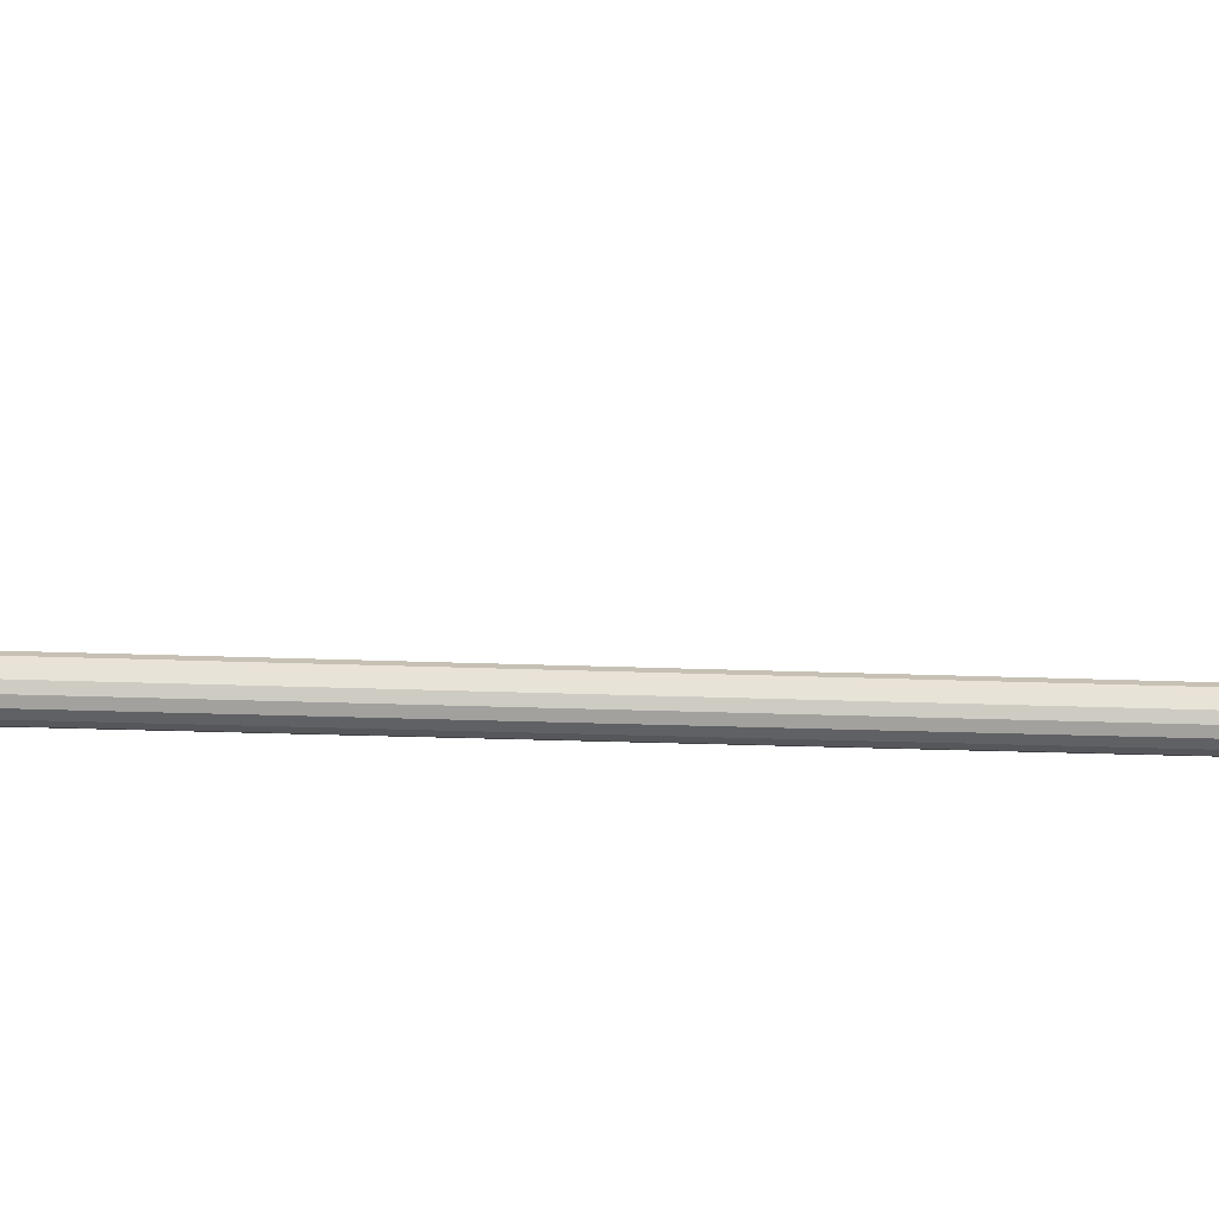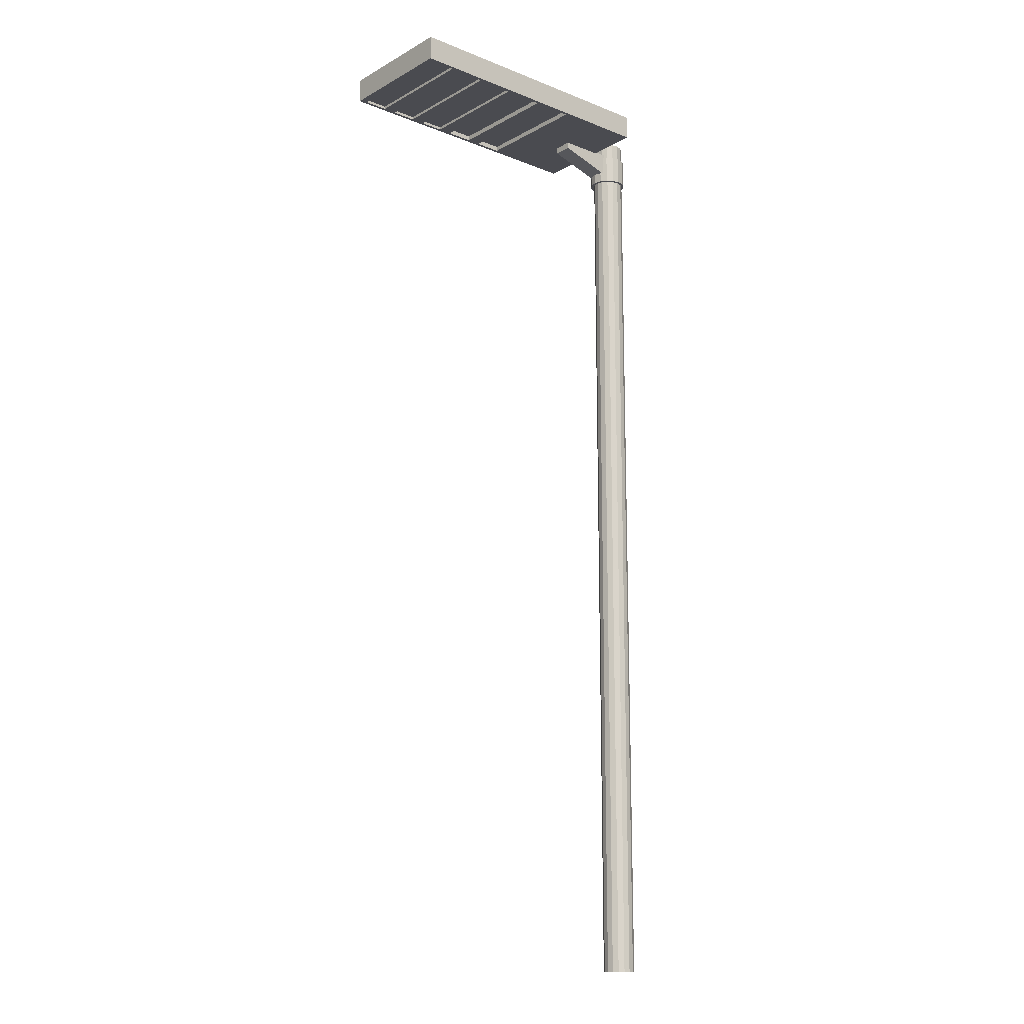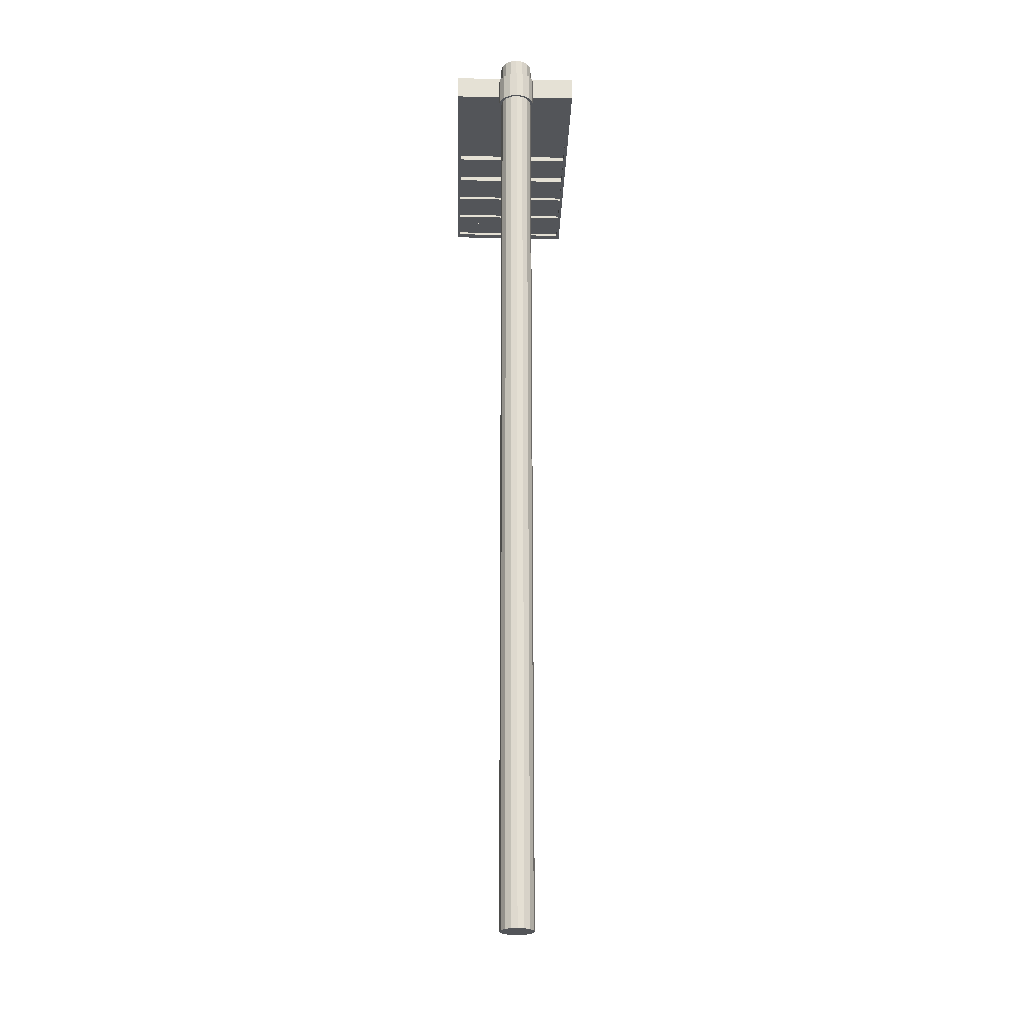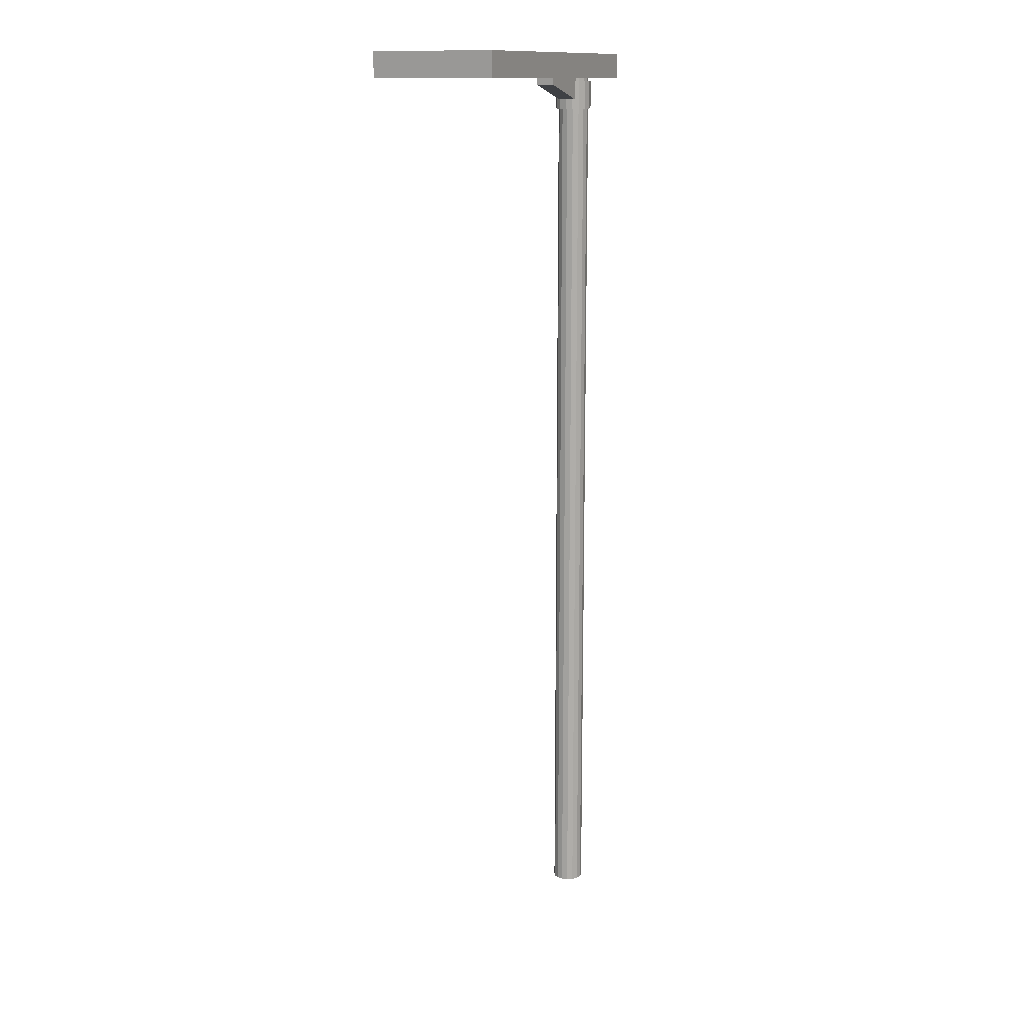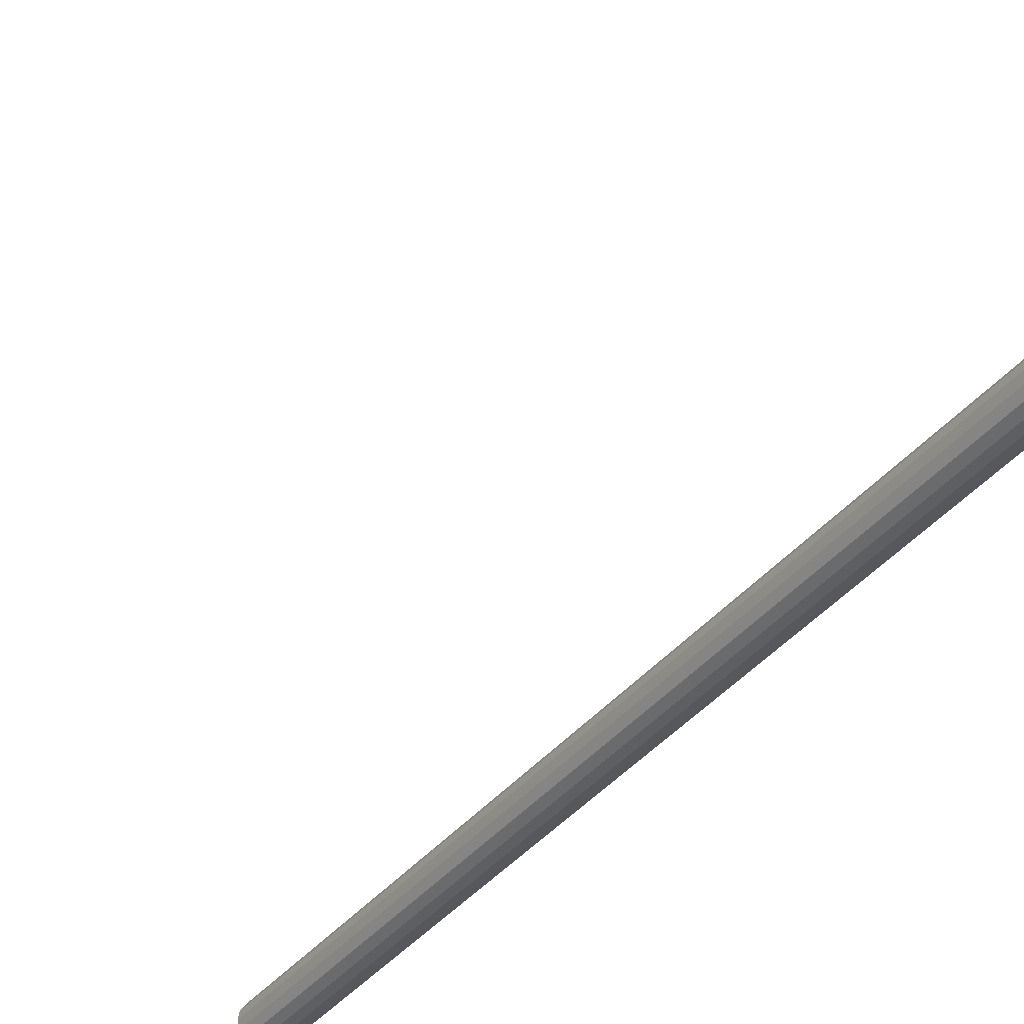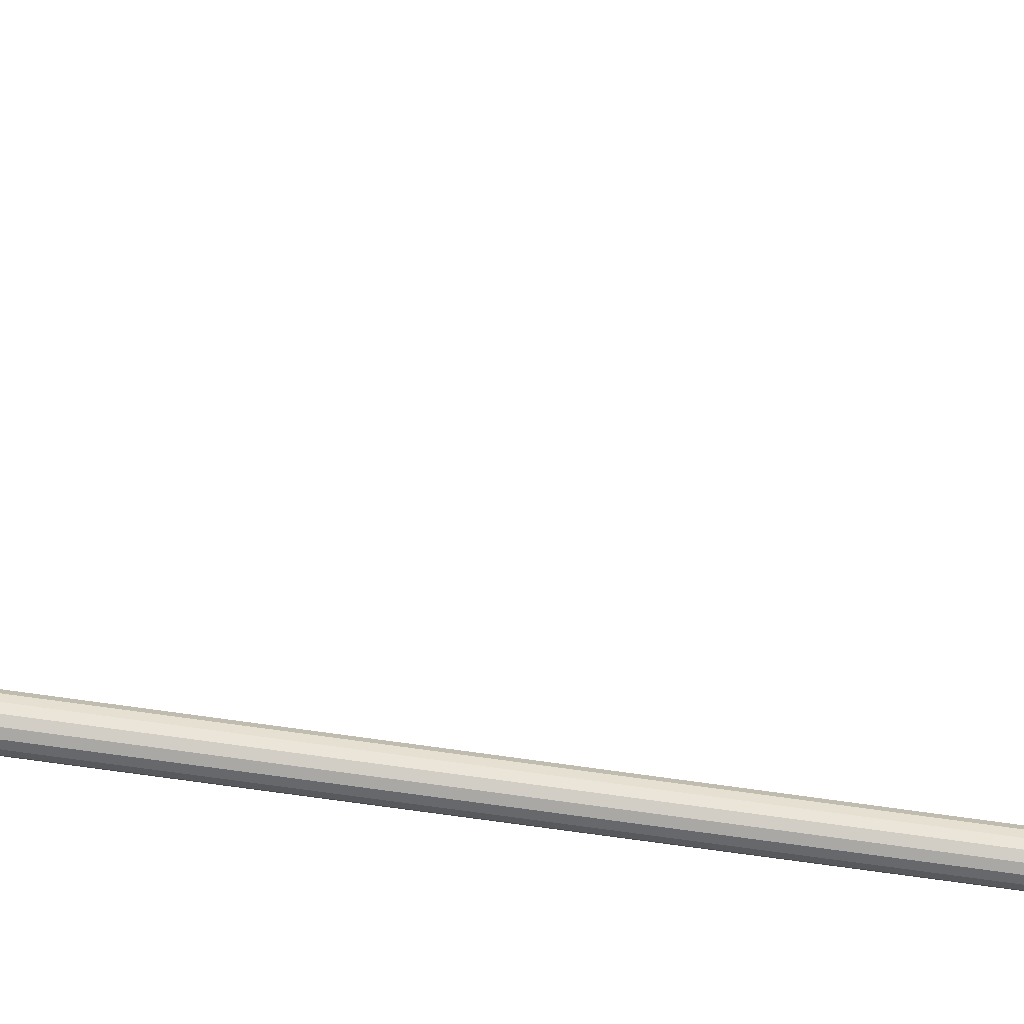
<metadata>
{"format":"obj","ext":"obj","renderer":"f3d","projection":"perspective","resolution":1024,"background":"white","views":[{"elev":-15.5,"azim":84.2,"up":"+Z"},{"elev":-14.6,"azim":139.6,"up":"+Y"},{"elev":-24.3,"azim":-91.7,"up":"+Y"},{"elev":13.2,"azim":116.8,"up":"+Y"},{"elev":-36.9,"azim":146.5,"up":"+Z"},{"elev":-63.6,"azim":81.3,"up":"+Z"}]}
</metadata>
<code>
o Cube.004
v 2.795 9.19 -0.6429
v 3.041 9.19 -0.6429
v 3.041 9.19 0.5449
v 2.795 9.19 0.5449
v 2.025 9.19 -0.6429
v 2.271 9.19 -0.6429
v 2.271 9.19 0.5449
v 2.025 9.19 0.5449
v 2.41 9.19 -0.6429
v 2.656 9.19 -0.6429
v 2.656 9.19 0.5449
v 2.41 9.19 0.5449
v 1.61 9.211 -0.6422
v 1.884 9.211 -0.6422
v 1.884 9.211 0.5443
v 1.61 9.211 0.5443
v 1.194 9.211 -0.6422
v 1.468 9.211 -0.6422
v 1.468 9.211 0.5443
v 1.194 9.211 0.5443
v 0.2903 9.163 0.5757
v 0.2903 9.407 0.5757
v 0.2903 9.407 -0.6737
v 0.2903 9.163 -0.6737
v 2.726 9.163 -0.6737
v 2.726 9.407 -0.6737
v 3.111 9.407 -0.6737
v 3.111 9.163 -0.6737
v 3.111 9.407 0.5757
v 3.111 9.163 0.5757
v 1.123 9.163 0.5757
v 1.123 9.407 0.5757
v 2.41 9.163 0.5449
v 2.41 9.163 -0.6429
v 1.123 9.407 -0.6737
v 2.341 9.407 -0.6737
v 1.956 9.407 -0.6737
v 1.956 9.407 0.5757
v 2.341 9.407 0.5757
v 1.61 9.163 -0.6422
v 1.884 9.163 -0.6422
v 2.341 9.163 0.5757
v 1.956 9.163 0.5757
v 1.539 9.163 -0.6737
v 1.539 9.407 -0.6737
v 1.956 9.163 -0.6737
v 2.726 9.407 0.5757
v 2.726 9.163 0.5757
v 2.271 9.163 -0.6429
v 2.271 9.163 0.5449
v 3.041 9.163 0.5449
v 2.795 9.163 0.5449
v 2.341 9.163 -0.6737
v 3.041 9.163 -0.6429
v 2.795 9.163 -0.6429
v 2.025 9.163 -0.6429
v 2.025 9.163 0.5449
v 2.656 9.163 -0.6429
v 2.656 9.163 0.5449
v 1.123 9.163 -0.6737
v 1.539 9.407 0.5757
v 1.539 9.163 0.5757
v 1.468 9.163 0.5443
v 1.194 9.163 0.5443
v 1.884 9.163 0.5443
v 1.61 9.163 0.5443
v 1.468 9.163 -0.6422
v 1.194 9.163 -0.6422
f 1 2 3 4
f 5 6 7 8
f 9 10 11 12
f 13 14 15 16
f 17 18 19 20
f 21 22 23 24
f 25 26 27 28
f 28 27 29 30
f 31 32 22 21
f 33 34 9 12
f 35 23 22 32
f 36 37 38 39
f 40 41 14 13
f 42 39 38 43
f 44 45 37 46
f 30 29 47 48
f 48 47 39 42
f 27 26 47 29
f 26 36 39 47
f 49 50 7 6
f 51 52 4 3
f 46 37 36 53
f 53 36 26 25
f 25 28 54 55
f 28 30 51 54
f 30 48 52 51
f 48 25 55 52
f 46 53 49 56
f 53 42 50 49
f 42 43 57 50
f 43 46 56 57
f 53 25 58 34
f 25 48 59 58
f 48 42 33 59
f 42 53 34 33
f 55 54 2 1
f 50 57 8 7
f 58 59 11 10
f 52 55 1 4
f 56 49 6 5
f 59 33 12 11
f 54 51 3 2
f 57 56 5 8
f 34 58 10 9
f 24 23 35 60
f 24 60 31 21
f 45 35 32 61
f 62 61 32 31
f 43 38 61 62
f 37 45 61 38
f 60 35 45 44
f 63 64 20 19
f 44 46 41 40
f 46 43 65 41
f 43 62 66 65
f 62 44 40 66
f 60 44 67 68
f 44 62 63 67
f 62 31 64 63
f 31 60 68 64
f 64 68 17 20
f 65 66 16 15
f 66 40 13 16
f 67 63 19 18
f 68 67 18 17
f 41 65 15 14
o Cylinder.001
v 0.00745 0.003144 -0.04899
v 0.00745 0.003144 -0.2065
v 0.06774 0.003144 -0.1945
v 0.00745 9.314 -0.04899
v 0.06774 9.314 -0.1945
v 0.00745 9.314 -0.2065
v 0.00745 8.625 -0.2065
v 0.06774 8.625 -0.1945
v 0.1188 0.003144 -0.1604
v 0.1188 9.314 -0.1604
v 0.1188 8.625 -0.1604
v 0.153 0.003144 -0.1093
v 0.153 9.314 -0.1093
v 0.153 8.625 -0.1093
v 0.165 0.003144 -0.04899
v 0.165 9.314 -0.04899
v 0.165 8.625 -0.04899
v 0.153 0.003144 0.01129
v 0.153 9.314 0.01129
v 0.153 8.625 0.01129
v 0.1188 0.003144 0.0624
v 0.1188 9.314 0.0624
v 0.1188 8.625 0.0624
v 0.06774 0.003144 0.09655
v 0.06774 9.314 0.09655
v 0.06774 8.625 0.09655
v 0.00745 0.003144 0.1085
v 0.00745 9.314 0.1085
v 0.00745 8.625 0.1085
v -0.05284 0.003144 0.09655
v -0.05284 9.314 0.09655
v -0.05284 8.625 0.09655
v -0.1039 0.003144 0.0624
v -0.1039 9.314 0.0624
v -0.1039 8.625 0.0624
v -0.1381 0.003144 0.01129
v -0.1381 9.314 0.01129
v -0.1381 8.625 0.01129
v -0.1501 0.003144 -0.04899
v -0.1501 9.314 -0.04899
v -0.1501 8.625 -0.04899
v -0.1381 0.003144 -0.1093
v -0.1381 9.314 -0.1093
v -0.1381 8.625 -0.1093
v -0.1039 0.003144 -0.1604
v -0.1039 9.314 -0.1604
v -0.1039 8.625 -0.1604
v -0.05284 0.003144 -0.1945
v -0.05284 9.314 -0.1945
v -0.05284 8.625 -0.1945
v -0.05284 8.911 -0.1945
v 0.00745 8.911 -0.2065
v -0.1039 8.911 -0.1604
v -0.1381 8.911 -0.1093
v -0.1501 8.911 -0.04899
v -0.1381 8.911 0.01129
v -0.1039 8.911 0.0624
v -0.05284 8.911 0.09655
v 0.00745 8.911 0.1085
v 0.06774 8.911 0.09655
v 0.1188 8.911 0.0624
v 0.153 8.911 0.01129
v 0.165 8.911 -0.04899
v 0.153 8.911 -0.1093
v 0.1188 8.911 -0.1604
v 0.06774 8.911 -0.1945
f 69 70 71
f 72 73 74
f 75 74 73 76
f 69 71 77
f 72 78 73
f 76 73 78 79
f 69 77 80
f 72 81 78
f 79 78 81 82
f 69 80 83
f 72 84 81
f 82 81 84 85
f 69 83 86
f 72 87 84
f 85 84 87 88
f 69 86 89
f 72 90 87
f 88 87 90 91
f 69 89 92
f 72 93 90
f 91 90 93 94
f 69 92 95
f 72 96 93
f 94 93 96 97
f 69 95 98
f 72 99 96
f 97 96 99 100
f 69 98 101
f 72 102 99
f 100 99 102 103
f 69 101 104
f 72 105 102
f 103 102 105 106
f 69 104 107
f 72 108 105
f 106 105 108 109
f 69 107 110
f 72 111 108
f 109 108 111 112
f 69 110 113
f 72 114 111
f 112 111 114 115
f 69 113 116
f 72 117 114
f 115 114 117 118
f 69 116 70
f 72 74 117
f 118 117 74 75
f 116 119 120 70
f 119 118 75 120
f 113 121 119 116
f 121 115 118 119
f 110 122 121 113
f 122 112 115 121
f 107 123 122 110
f 123 109 112 122
f 104 124 123 107
f 124 106 109 123
f 101 125 124 104
f 125 103 106 124
f 98 126 125 101
f 126 100 103 125
f 95 127 126 98
f 127 97 100 126
f 92 128 127 95
f 128 94 97 127
f 89 129 128 92
f 129 91 94 128
f 86 130 129 89
f 130 88 91 129
f 83 131 130 86
f 131 85 88 130
f 80 132 131 83
f 132 82 85 131
f 77 133 132 80
f 133 79 82 132
f 71 134 133 77
f 134 76 79 133
f 70 120 134 71
f 120 75 76 134
o Cylinder.002
v -0.04284 9.135 -0.1945
v 0.01745 9.135 -0.2065
v 0.01745 8.849 -0.2065
v -0.04284 8.849 -0.1945
v -0.09394 9.135 -0.1604
v -0.09394 8.849 -0.1604
v -0.1281 9.135 -0.1093
v -0.1281 8.849 -0.1093
v -0.1401 9.135 -0.04899
v -0.1401 8.849 -0.04899
v -0.1281 9.135 0.01129
v -0.1281 8.849 0.01129
v -0.09394 9.135 0.0624
v -0.09394 8.849 0.0624
v -0.04284 9.135 0.09655
v -0.04284 8.849 0.09655
v 0.01745 9.135 0.1085
v 0.01745 8.849 0.1085
v 0.07774 9.135 0.09655
v 0.07774 8.849 0.09655
v 0.1288 9.135 0.0624
v 0.1288 8.849 0.0624
v 0.163 9.135 0.01129
v 0.163 8.849 0.01129
v 0.175 9.135 -0.04899
v 0.175 8.849 -0.04899
v 0.163 9.135 -0.1093
v 0.163 8.849 -0.1093
v 0.1288 9.135 -0.1604
v 0.1288 8.849 -0.1604
v 0.07774 9.135 -0.1945
v 0.07774 8.849 -0.1945
v -0.05398 9.135 -0.2215
v -0.05398 8.849 -0.2215
v 0.01745 8.849 -0.2357
v 0.01745 9.135 -0.2357
v -0.1145 9.135 -0.181
v -0.1145 8.849 -0.181
v -0.155 9.135 -0.1204
v -0.155 8.849 -0.1204
v -0.1692 9.135 -0.04899
v -0.1692 8.849 -0.04899
v -0.155 9.135 0.02244
v -0.155 8.849 0.02244
v -0.1145 9.135 0.083
v -0.1145 8.849 0.083
v -0.05398 9.135 0.1235
v -0.05398 8.849 0.1235
v 0.01745 9.135 0.1377
v 0.01745 8.849 0.1377
v 0.08889 9.135 0.1235
v 0.08889 8.849 0.1235
v 0.1494 9.135 0.083
v 0.1494 8.849 0.083
v 0.1899 9.135 0.02244
v 0.1899 8.849 0.02244
v 0.2041 9.135 -0.04899
v 0.2041 8.849 -0.04899
v 0.1899 9.135 -0.1204
v 0.1899 8.849 -0.1204
v 0.1494 9.135 -0.181
v 0.1494 8.849 -0.181
v 0.08889 9.135 -0.2215
v 0.08889 8.849 -0.2215
f 135 136 137 138
f 139 135 138 140
f 141 139 140 142
f 143 141 142 144
f 145 143 144 146
f 147 145 146 148
f 149 147 148 150
f 151 149 150 152
f 153 151 152 154
f 155 153 154 156
f 157 155 156 158
f 159 157 158 160
f 161 159 160 162
f 163 161 162 164
f 165 163 164 166
f 136 165 166 137
f 167 168 169 170
f 171 172 168 167
f 173 174 172 171
f 175 176 174 173
f 177 178 176 175
f 179 180 178 177
f 181 182 180 179
f 183 184 182 181
f 185 186 184 183
f 187 188 186 185
f 189 190 188 187
f 191 192 190 189
f 193 194 192 191
f 195 196 194 193
f 197 198 196 195
f 170 169 198 197
f 155 157 189 187
f 144 142 174 176
f 158 156 188 190
f 143 145 177 175
f 157 159 191 189
f 146 144 176 178
f 160 158 190 192
f 145 147 179 177
f 159 161 193 191
f 148 146 178 180
f 162 160 192 194
f 147 149 181 179
f 161 163 195 193
f 150 148 180 182
f 136 135 167 170
f 164 162 194 196
f 149 151 183 181
f 138 137 169 168
f 163 165 197 195
f 152 150 182 184
f 135 139 171 167
f 166 164 196 198
f 151 153 185 183
f 140 138 168 172
f 165 136 170 197
f 154 152 184 186
f 139 141 173 171
f 137 166 198 169
f 153 155 187 185
f 142 140 172 174
f 156 154 186 188
f 141 143 175 173
o Cube.005
v 0.1547 8.939 0.04436
v 0.1547 9.178 0.04436
v 0.1547 9.178 -0.1423
v 0.1547 8.939 -0.1423
v 0.7114 9.178 -0.1423
v 0.7114 9.098 -0.1423
v 0.7114 9.178 0.04436
v 0.7114 9.098 0.04436
f 199 200 201 202
f 202 201 203 204
f 204 203 205 206
f 206 205 200 199
f 202 204 206 199
f 203 201 200 205

</code>
